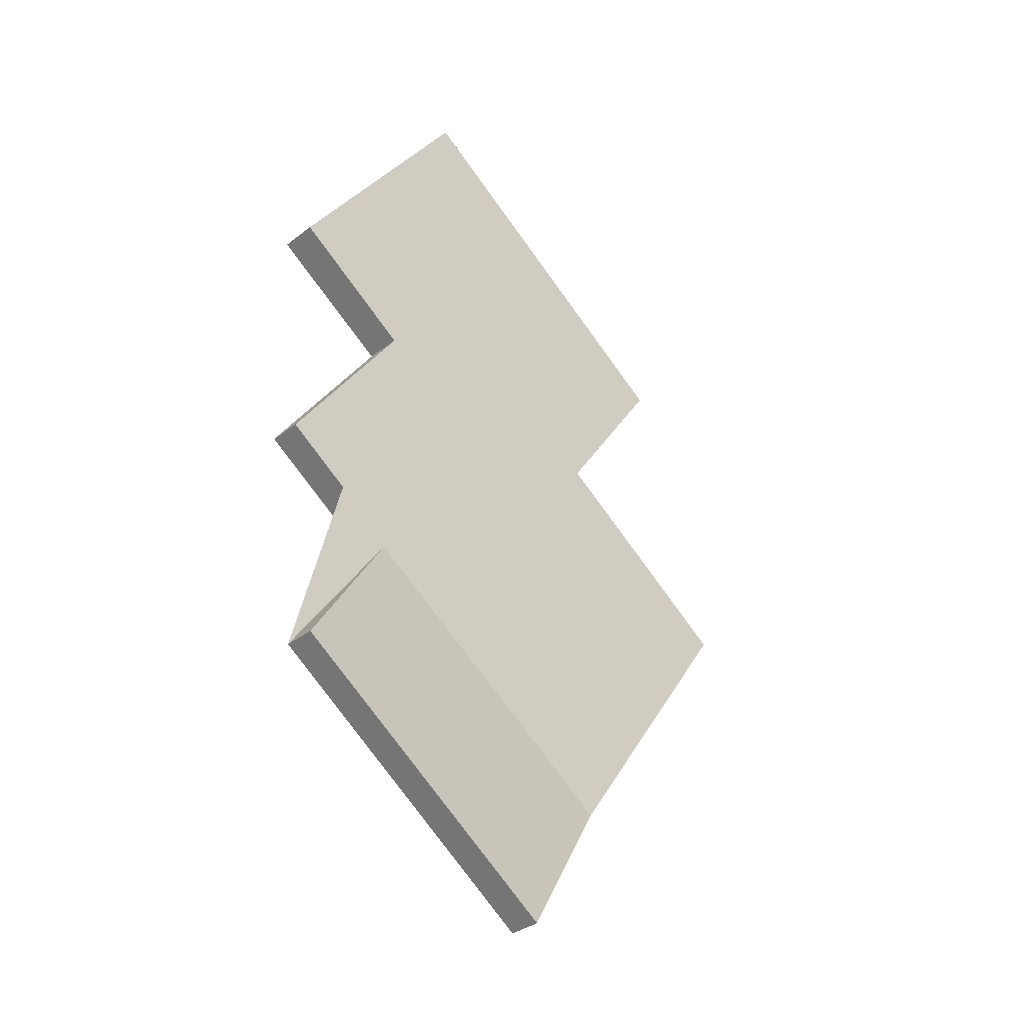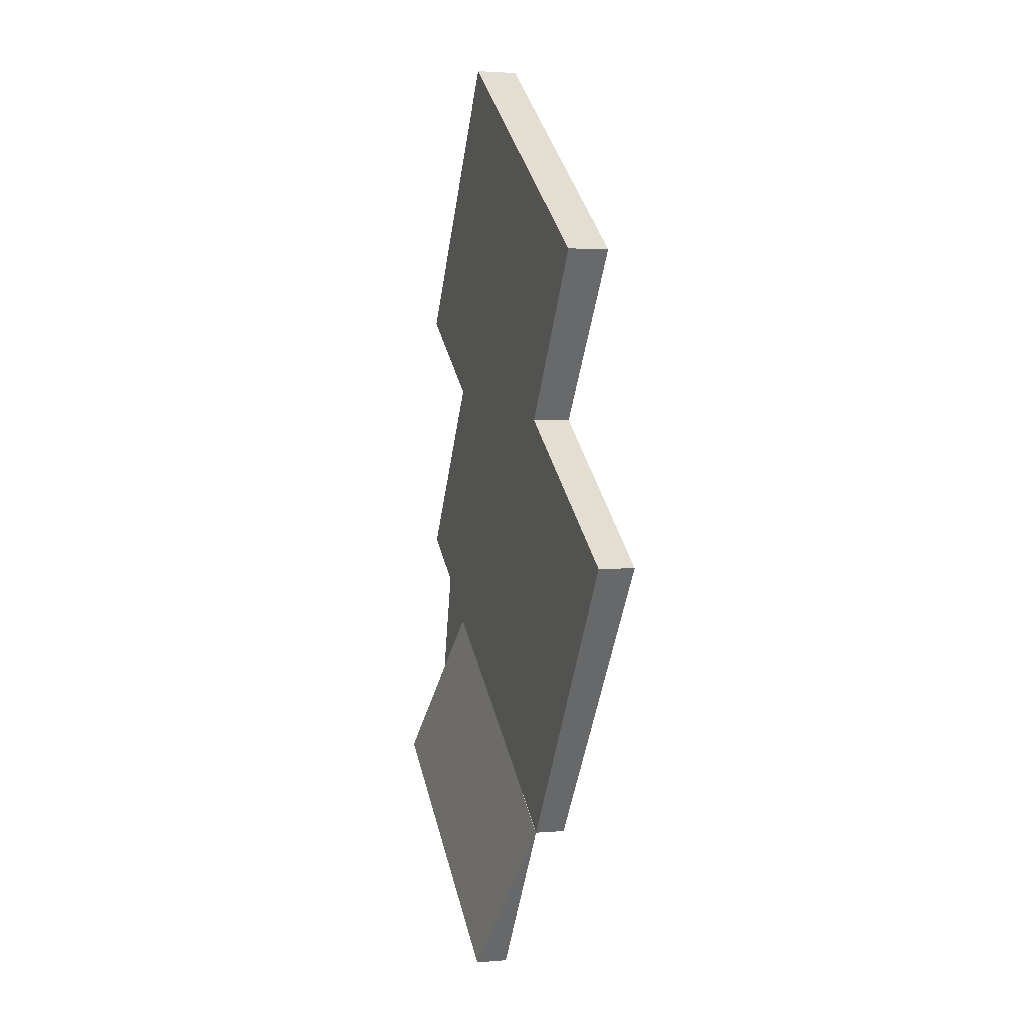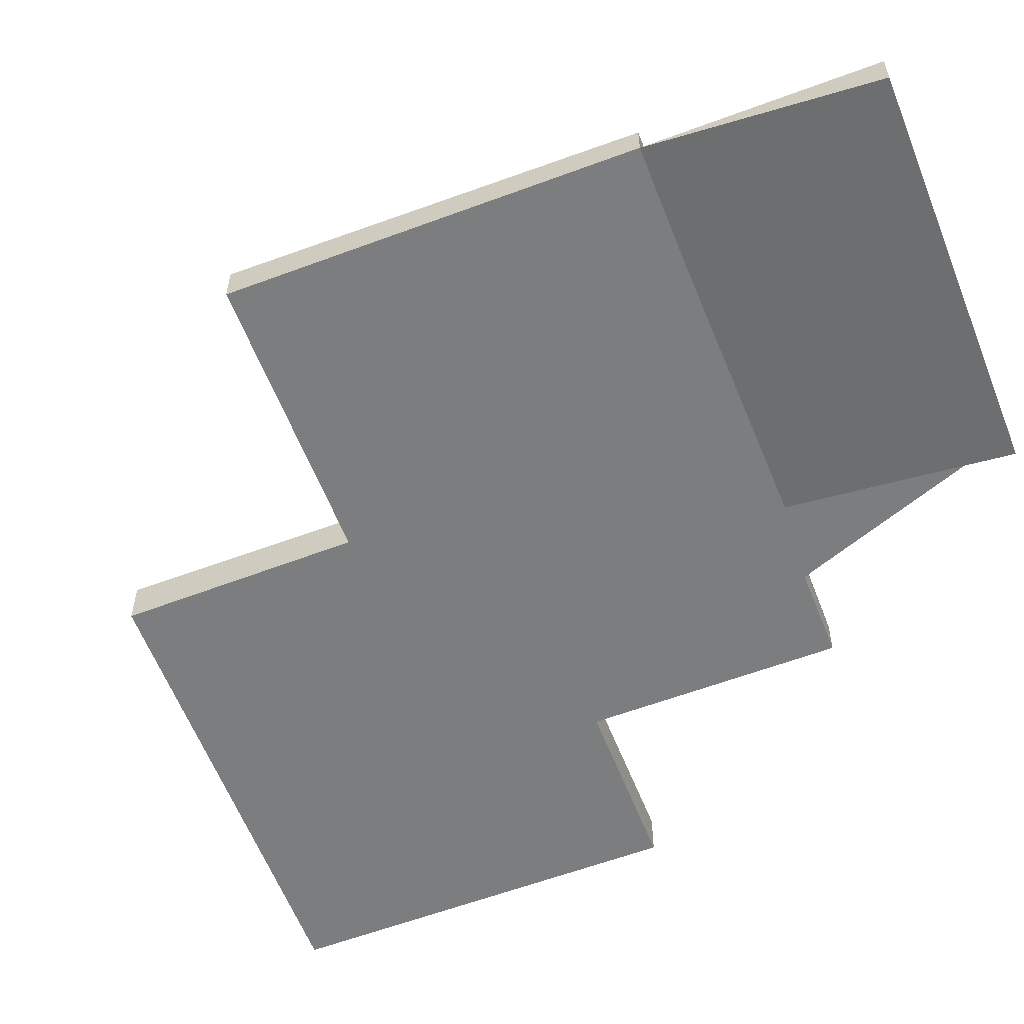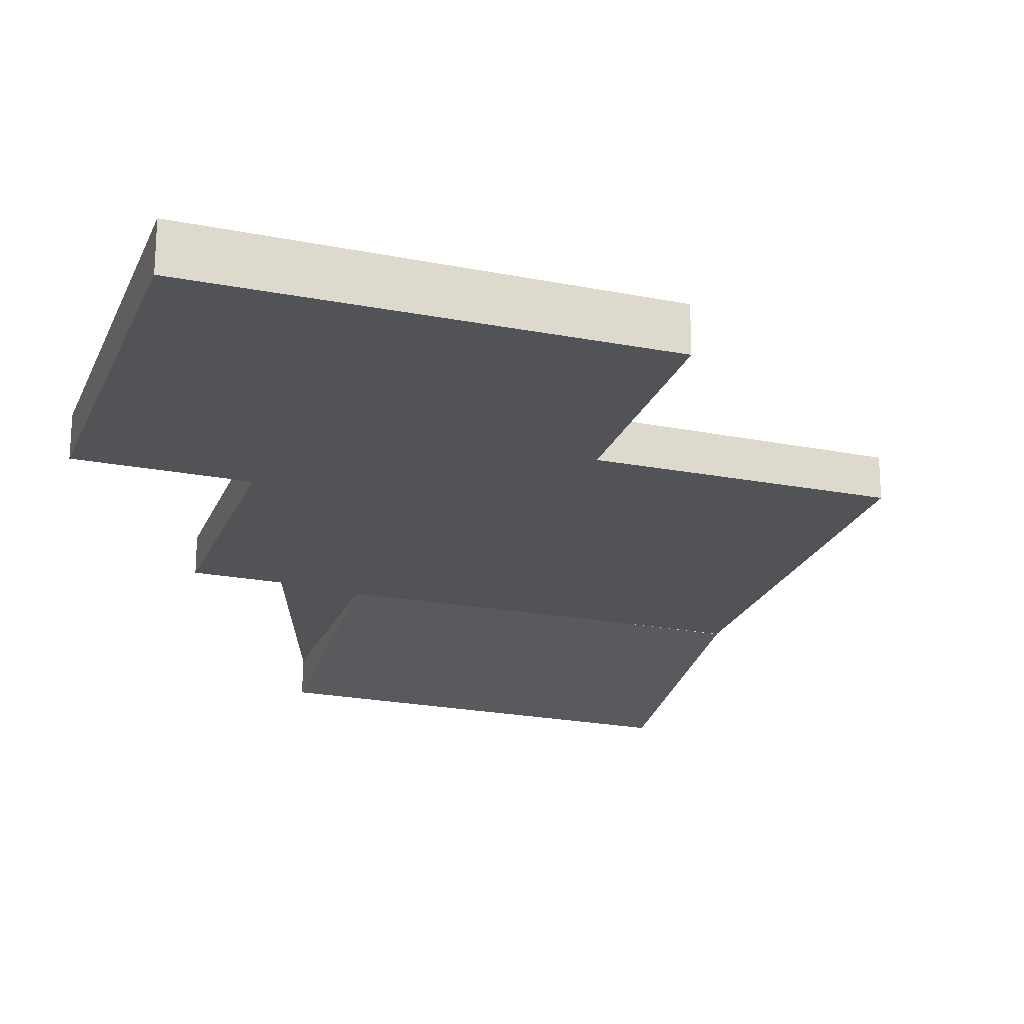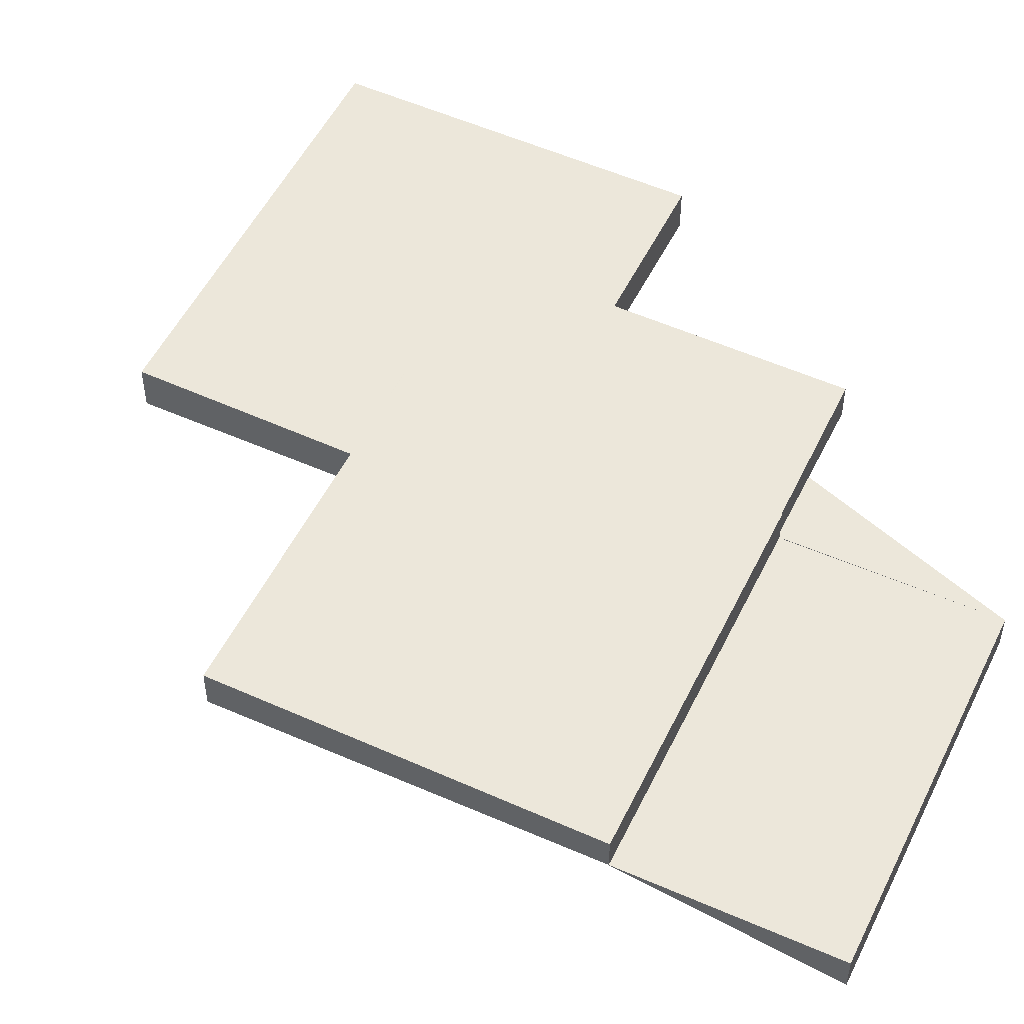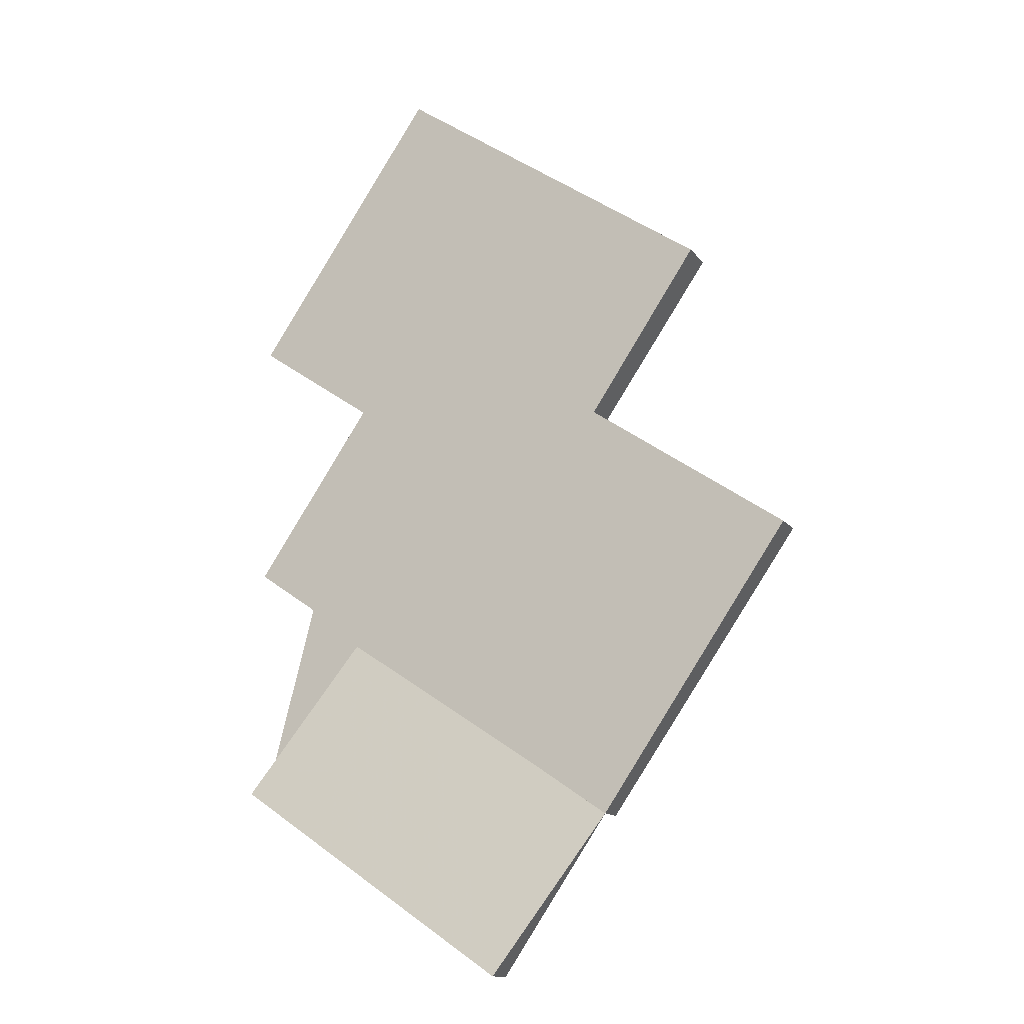
<metadata>
{"format":"obj","ext":"obj","renderer":"f3d","projection":"perspective","resolution":1024,"background":"white","views":[{"elev":-35.2,"azim":135.7,"up":"+Y"},{"elev":2.6,"azim":-106.6,"up":"+Y"},{"elev":-59.0,"azim":-34.5,"up":"+Z"},{"elev":-22.3,"azim":-164.2,"up":"+Z"},{"elev":51.7,"azim":-30.2,"up":"+Z"},{"elev":-13.9,"azim":-156.4,"up":"+Y"}]}
</metadata>
<code>
v -2268 -889.2 0.763
v -2271 -890.9 0.7438
v -2268 -894.5 0.6678
v -2271 -896.2 0.6485
v -2280 -894.4 0.7253
v -2276 -891.6 0.7574
v -2278 -888.2 0.8285
v -2272 -883.7 0.8799
v -2268 -899.5 -0.6438
v -2274 -903.5 -0.6588
v -2268 -889.2 0.7641
v -2270 -890.5 0.7483
v -2271 -891 0.7434
v -2279 -896.8 0.6744
v -2278 -888.2 0.8285
v -2272 -883.7 0.8799
v -2270 -886.5 0.8204
v -2268 -889.2 0.7641
v -2279 -896.6 0.6791
v -2271 -890.9 0.7437
v -2271 -896.3 0.6479
v -2276 -900.2 0.6027
v -2276 -900.2 -0.005578
v -2271 -896.3 0.01323
v -2268 -889.3 0.763
v -2269 -889.7 0.7576
v -2268 -889.2 0.763
v -2268 -889.2 0.763
v -2270 -887.1 0.8085
v -2270 -887.1 0.8085
v -2279 -893.4 0.737
v -2275 -893.9 0.7087
v -2275 -893.8 0.7112
v -2270 -900.7 -0.6483
v -2272 -897.4 0.007684
v -2272 -897.4 0.6345
v -2276 -891.6 0.7573
v -2276 -891.6 0.7573
v -2268 -894.5 0.6677
v -2269 -892.6 0.7085
v -2274 -885.4 0.861
v -2274 -885.4 0.861
v -2272 -888.8 0.7895
v -2271 -890.9 0.7439
v -2274 -903.5 -0.6588
v -2276 -900.2 0.6027
v -2276 -900.2 -0.005559
v -2279 -896.6 0.6792
v -2279 -896.8 0.6745
v -2280 -894.4 0.7254
v -2272 -897.4 0.007684
v -2276 -900.2 -0.005559
v -2271 -896.3 0.01323
v -2276 -900.2 0.6027
v -2276 -900.2 0.6027
v -2272 -897.4 0.6345
v -2271 -896.3 0.6479
v -2276 -900.2 -0.005578
v -2268 -889.3 0.763
v -2268 -889.2 0.763
v -2268 -889.2 0
v -2268 -889.3 0
v -2271 -890.9 0.7437
v -2271 -890.9 0.7438
v -2271 -890.9 1.11e-16
v -2271 -890.9 0
v -2268 -894.5 0.6677
v -2268 -894.5 0.6678
v -2268 -894.5 0
v -2268 -894.5 0
v -2271 -896.3 0.6479
v -2271 -896.2 0.6485
v -2271 -896.2 0
v -2271 -896.3 0
v -2280 -894.4 0.7254
v -2280 -894.4 0.7253
v -2280 -894.4 0
v -2280 -894.4 0
v -2278 -888.2 0.8285
v -2276 -891.6 0.7574
v -2276 -891.6 0
v -2278 -888.2 0
v -2274 -885.4 0.861
v -2278 -888.2 0.8285
v -2278 -888.2 0
v -2274 -885.4 1.11e-16
v -2272 -883.7 0.8799
v -2272 -883.7 0.8799
v -2272 -883.7 0
v -2272 -883.7 0
v -2270 -900.7 -0.6483
v -2268 -899.5 -0.6438
v -2268 -899.5 -1.11e-16
v -2270 -900.7 1.11e-16
v -2276 -900.2 -0.005578
v -2274 -903.5 -0.6588
v -2274 -903.5 1.11e-16
v -2276 -900.2 0
v -2268 -889.2 0.763
v -2268 -889.2 0.7641
v -2268 -889.2 0
v -2268 -889.2 0
v -2271 -890.9 0.7439
v -2270 -890.5 0.7483
v -2270 -890.5 0
v -2271 -890.9 0
v -2269 -892.6 0.7085
v -2271 -891 0.7434
v -2271 -891 0
v -2269 -892.6 0
v -2279 -896.6 0.6791
v -2279 -896.8 0.6744
v -2279 -896.8 -1.11e-16
v -2279 -896.6 0
v -2278 -888.2 0.8285
v -2278 -888.2 0.8285
v -2278 -888.2 0
v -2278 -888.2 0
v -2270 -886.5 0.8204
v -2272 -883.7 0.8799
v -2272 -883.7 0
v -2270 -886.5 0
v -2270 -887.1 0.8085
v -2270 -886.5 0.8204
v -2270 -886.5 0
v -2270 -887.1 0
v -2280 -894.4 0.7253
v -2279 -896.6 0.6791
v -2279 -896.6 0
v -2280 -894.4 0
v -2271 -891 0.7434
v -2271 -890.9 0.7437
v -2271 -890.9 0
v -2271 -891 0
v -2269 -889.7 0.7576
v -2268 -889.3 0.763
v -2268 -889.3 0
v -2269 -889.7 0
v -2270 -890.5 0.7483
v -2269 -889.7 0.7576
v -2269 -889.7 0
v -2270 -890.5 0
v -2268 -889.2 0.763
v -2268 -889.2 0.763
v -2268 -889.2 0
v -2268 -889.2 0
v -2268 -889.2 0.7641
v -2270 -887.1 0.8085
v -2270 -887.1 0
v -2268 -889.2 0
v -2276 -891.6 0.7573
v -2279 -893.4 0.737
v -2279 -893.4 1.11e-16
v -2276 -891.6 0
v -2274 -903.5 -0.6588
v -2270 -900.7 -0.6483
v -2270 -900.7 1.11e-16
v -2274 -903.5 1.11e-16
v -2276 -891.6 0.7574
v -2276 -891.6 0.7573
v -2276 -891.6 0
v -2276 -891.6 0
v -2271 -896.2 0.6485
v -2268 -894.5 0.6677
v -2268 -894.5 0
v -2271 -896.2 0
v -2268 -894.5 0.6678
v -2269 -892.6 0.7085
v -2269 -892.6 0
v -2268 -894.5 0
v -2272 -883.7 0.8799
v -2274 -885.4 0.861
v -2274 -885.4 1.11e-16
v -2272 -883.7 0
v -2271 -890.9 0.7438
v -2271 -890.9 0.7439
v -2271 -890.9 0
v -2271 -890.9 1.11e-16
v -2274 -903.5 -0.6588
v -2274 -903.5 -0.6588
v -2274 -903.5 1.11e-16
v -2274 -903.5 1.11e-16
v -2279 -893.4 0.737
v -2280 -894.4 0.7254
v -2280 -894.4 0
v -2279 -893.4 1.11e-16
v -2268 -899.5 -0.6438
v -2271 -896.3 0.01323
v -2271 -896.3 0
v -2268 -899.5 -1.11e-16
v -2279 -896.8 0.6744
v -2276 -900.2 0.6027
v -2276 -900.2 0
v -2279 -896.8 -1.11e-16
v -2268 -889.2 0
v -2271 -890.9 0
v -2268 -894.5 0
v -2271 -896.2 0
v -2268 -899.5 0
v -2274 -903.5 0
v -2280 -894.4 0
v -2276 -891.6 0
v -2278 -888.2 0
v -2272 -883.7 0
f 33 20 13 32
f 47 35 36 46
f 27 25 26
f 40 3 39
f 42 8 16 41
f 30 17 29
f 41 16 17 30 43
f 28 1 25 27
f 26 12 18 27
f 27 18 11 28
f 29 11 18 30
f 43 30 18 12 44
f 49 14 19 48
f 35 24 21 36
f 37 31 38
f 48 19 5 50
f 41 15 7 42
f 43 37 38 6 15 41
f 44 2 20 33 37 43
f 46 22 23 47
f 48 33 32 49
f 50 31 37 33 48
f 51 34 45 52
f 53 9 34 51
f 54 14 49 55
f 56 32 13 40 39 4 57
f 52 45 10 58
f 55 49 32 56
f 60 61 62 59
f 64 65 66 63
f 68 69 70 67
f 72 73 74 71
f 76 77 78 75
f 80 81 82 79
f 84 85 86 83
f 88 89 90 87
f 92 93 94 91
f 96 97 98 95
f 100 101 102 99
f 104 105 106 103
f 108 109 110 107
f 112 113 114 111
f 116 117 118 115
f 120 121 122 119
f 124 125 126 123
f 128 129 130 127
f 132 133 134 131
f 136 137 138 135
f 140 141 142 139
f 144 145 146 143
f 148 149 150 147
f 152 153 154 151
f 156 157 158 155
f 160 161 162 159
f 164 165 166 163
f 168 169 170 167
f 172 173 174 171
f 176 177 178 175
f 180 181 182 179
f 184 185 186 183
f 188 189 190 187
f 192 193 194 191
f 196 197 198 199 200 201 202 203 204 195

</code>
